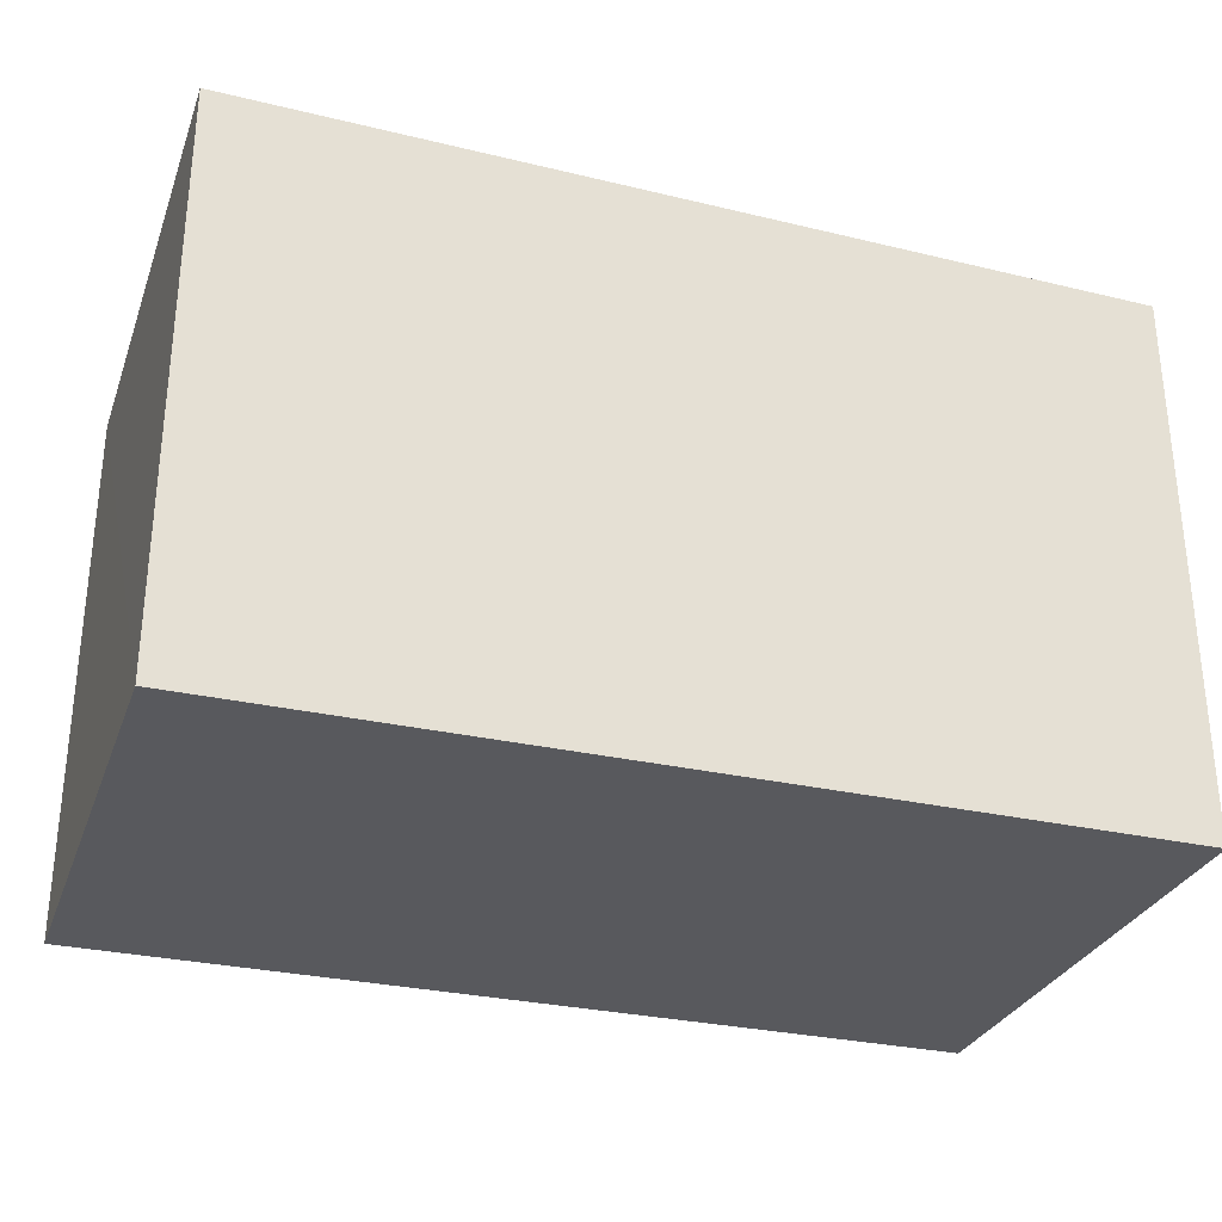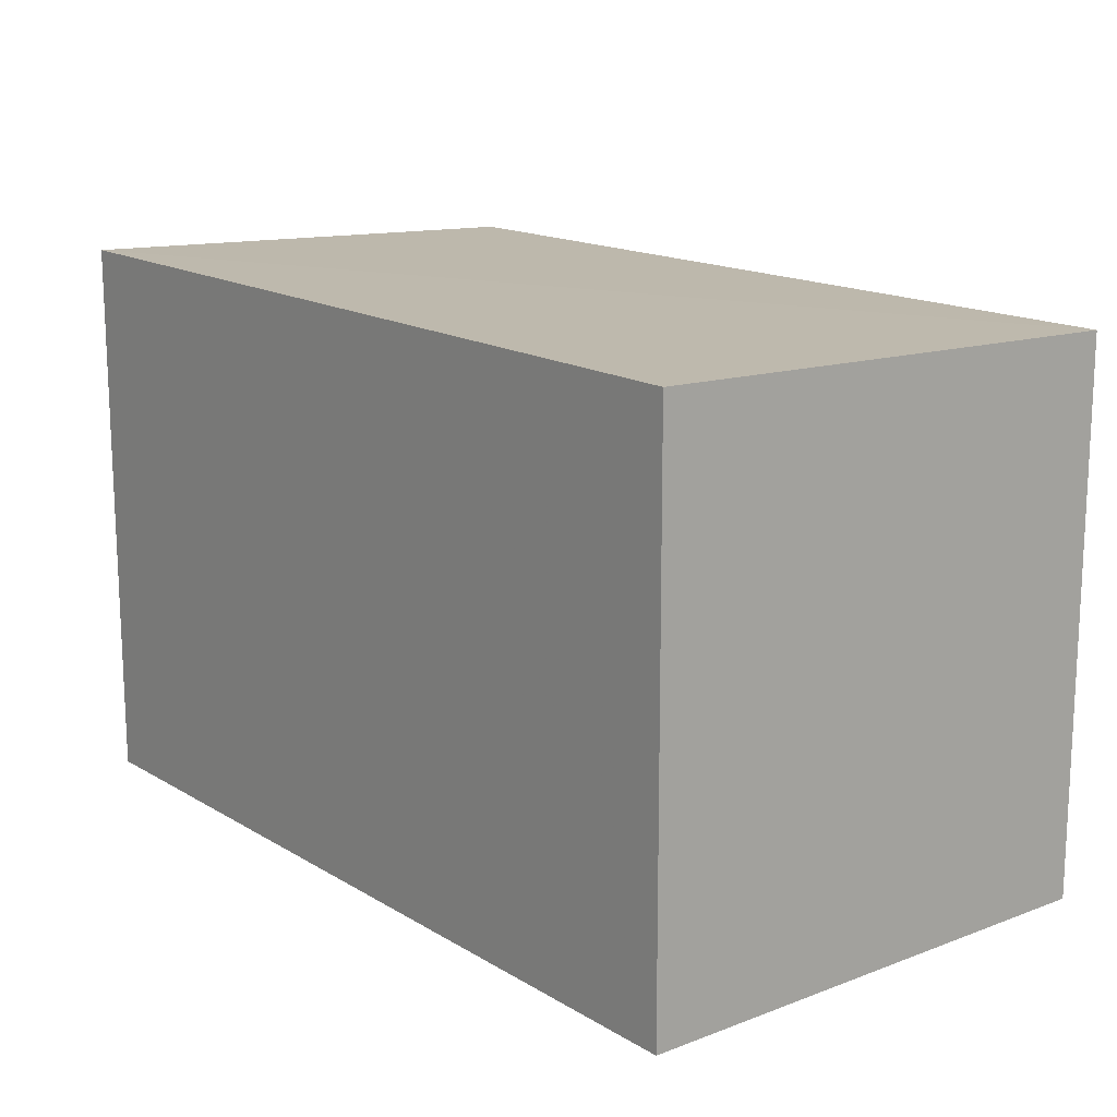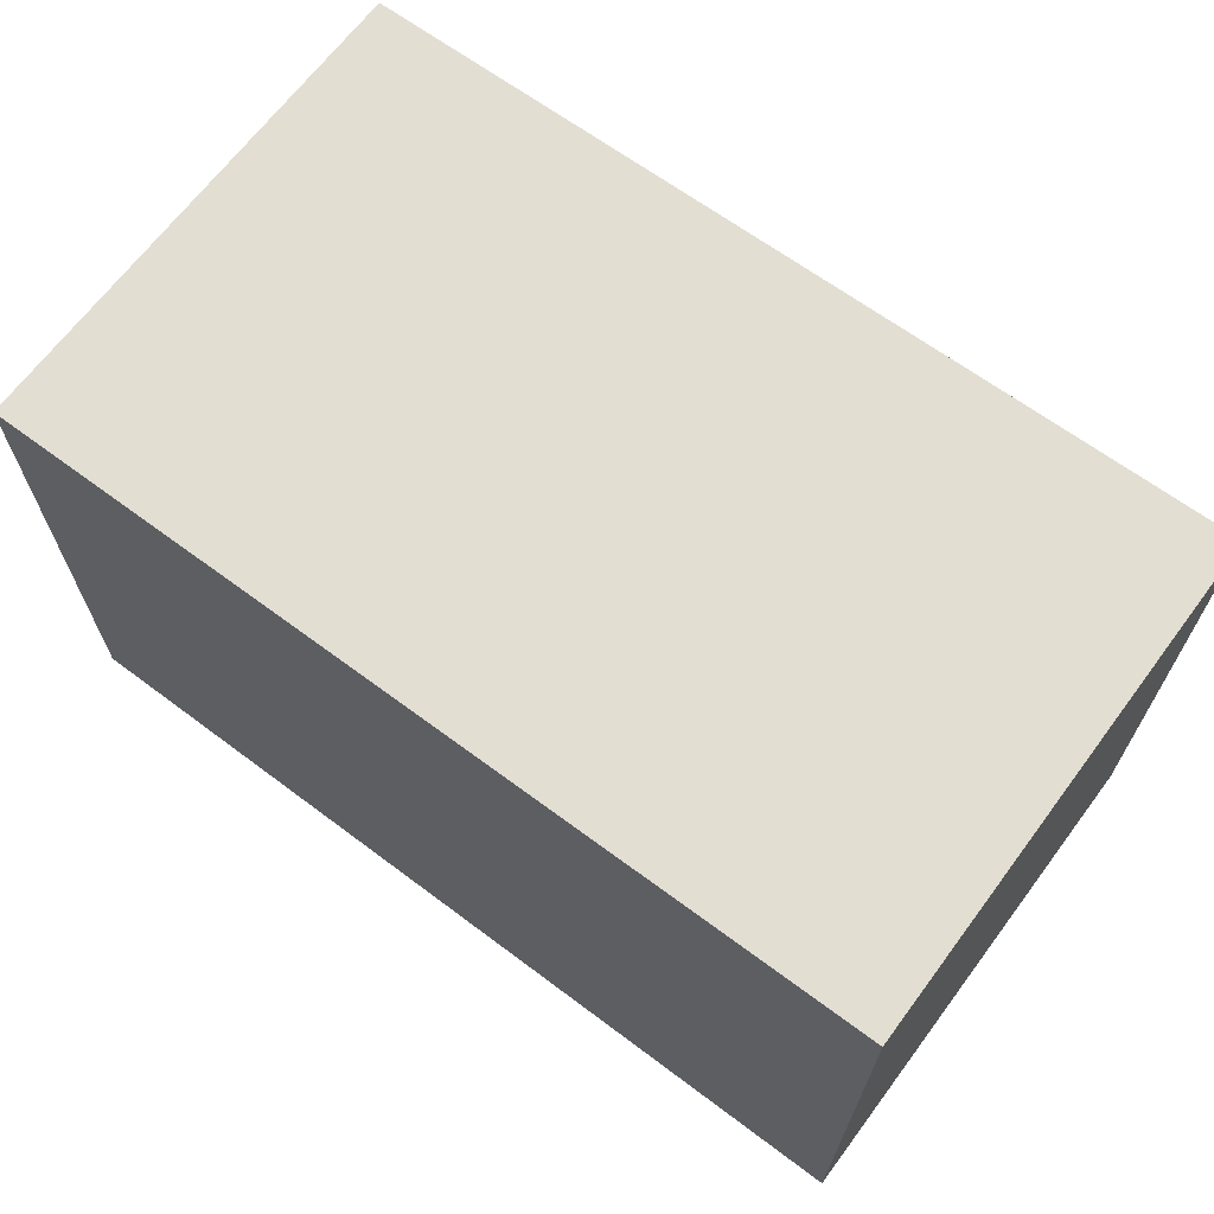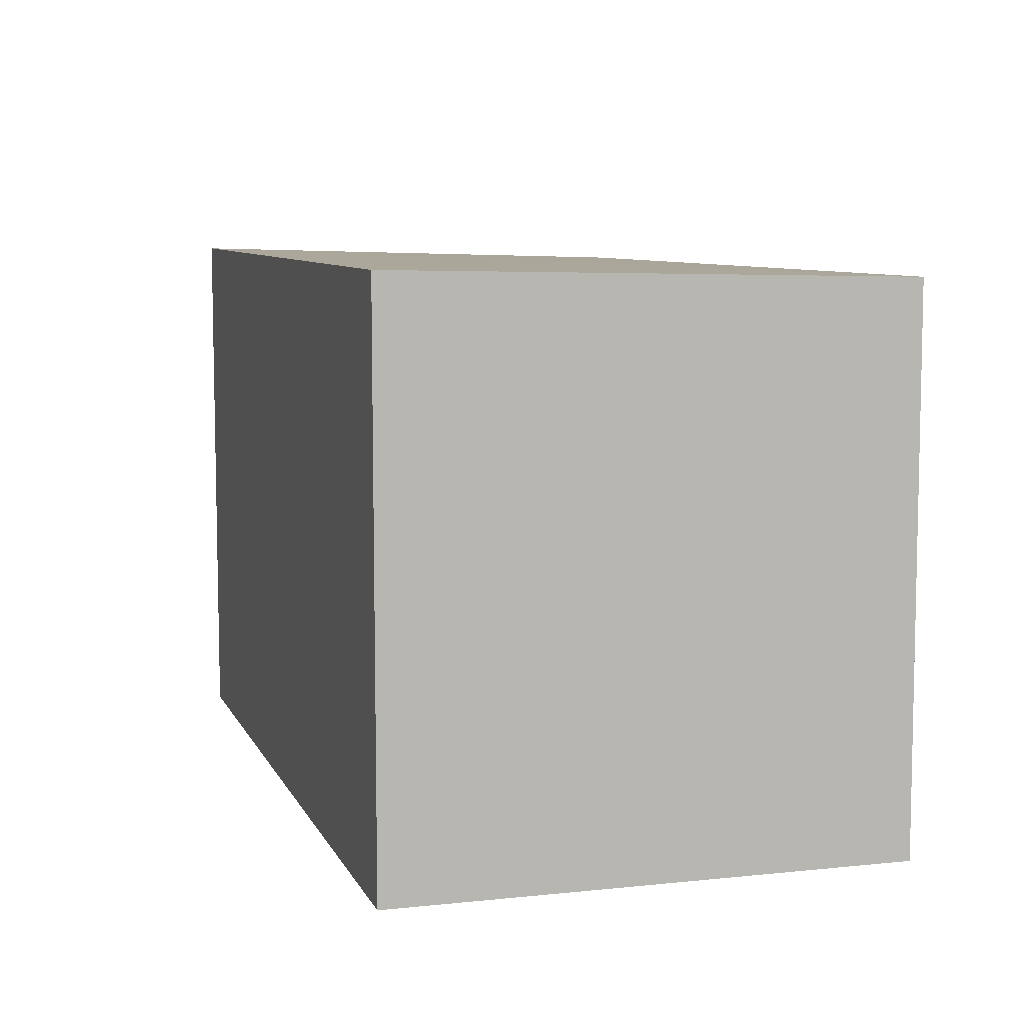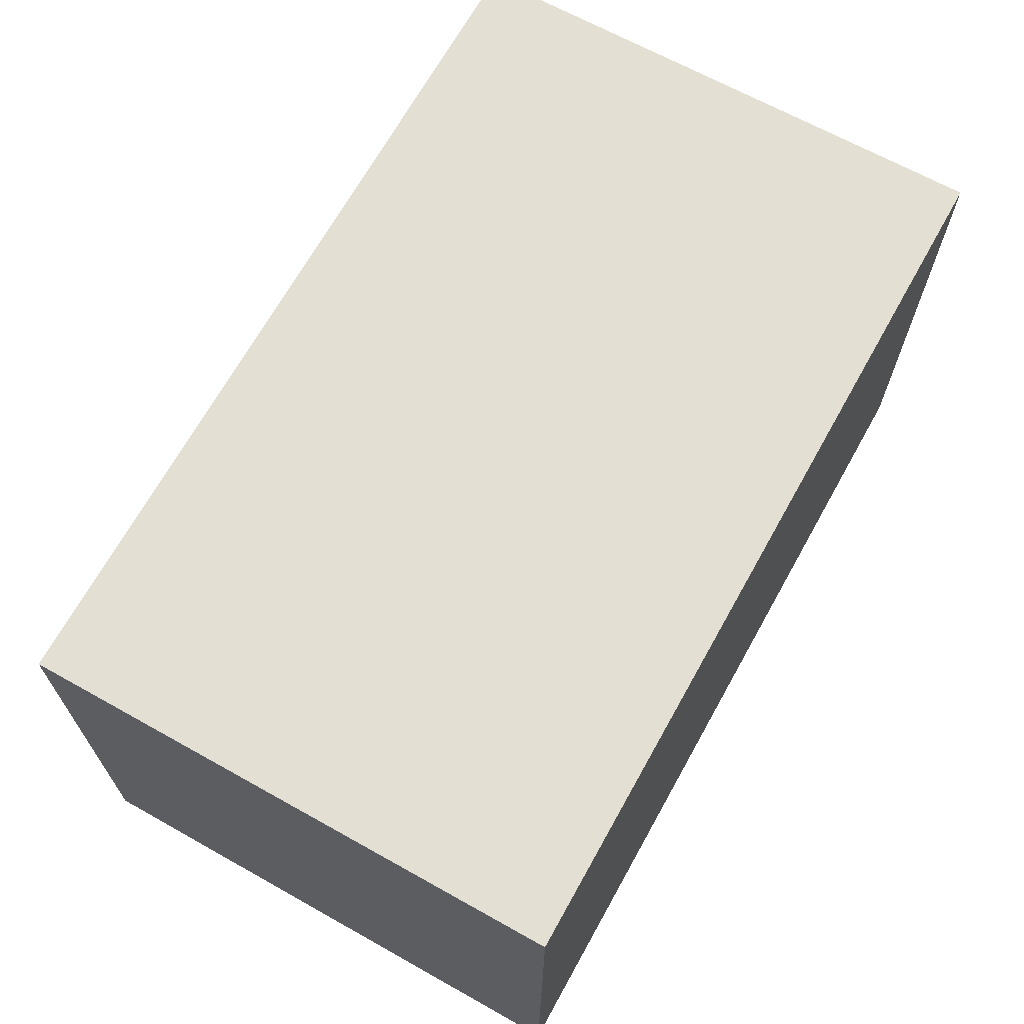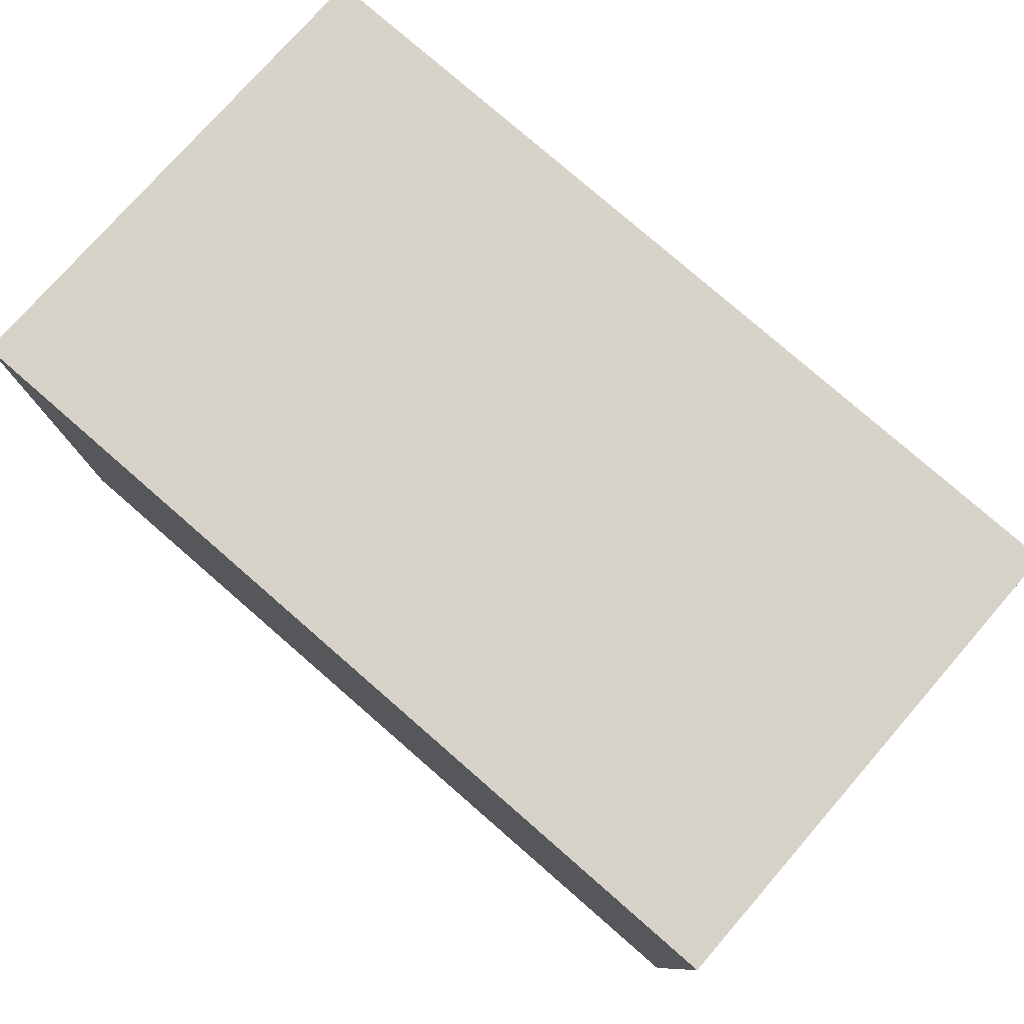
<metadata>
{"format":"obj","ext":"obj","renderer":"f3d","projection":"perspective","resolution":1024,"background":"white","views":[{"elev":-30.0,"azim":161.6,"up":"+Y"},{"elev":14.9,"azim":-128.6,"up":"+Y"},{"elev":66.7,"azim":36.9,"up":"+Y"},{"elev":7.4,"azim":-106.6,"up":"+Y"},{"elev":67.1,"azim":-60.8,"up":"+Z"},{"elev":77.9,"azim":-139.0,"up":"+Y"}]}
</metadata>
<code>
v 0.002655 0.02088 0.11
v 0.002645 0.001951 0.11
v 0.002645 0.001951 0.09261
v -0.02784 0.02079 0.09259
v -0.02785 0.02052 0.11
v 0.002646 0.0213 0.0926
v -0.02786 0.001951 0.09261
v -0.02786 0.001951 0.11
f 1 2 3
f 5 2 1
f 6 1 3
f 6 3 4
f 6 5 1
f 6 4 5
f 7 3 2
f 7 5 4
f 7 4 3
f 8 7 2
f 8 2 5
f 8 5 7

</code>
